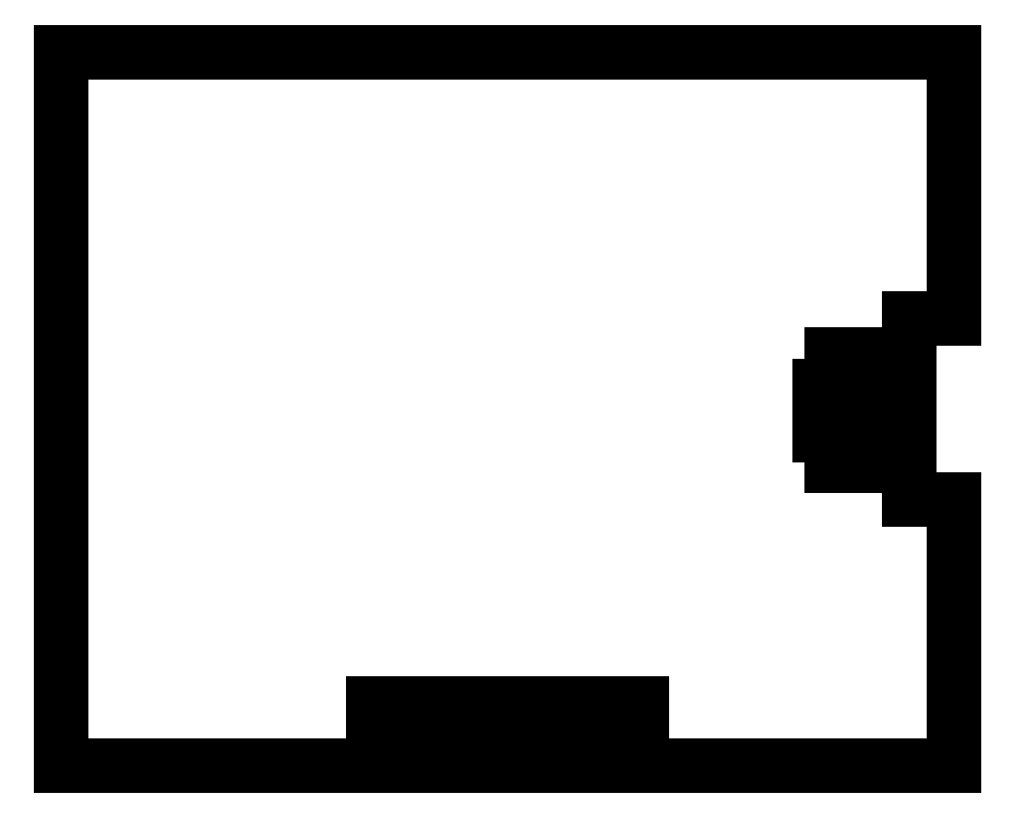
<metadata>
{"format":"dxf","ext":"dxf","renderer":"ezdxf+matplotlib","layout":"modelspace","background":"white","min_lineweight":24,"dpi":150}
</metadata>
<code>
0
SECTION
2
ENTITIES
0
LINE
8
VISIBLE
10
-0.1
20
0.1
30
0.125
11
-2.6
21
0.1
31
0.125
0
LINE
8
VISIBLE
10
-0.1
20
0.1
30
0.125
11
-0.1
21
0.8462
31
0.125
0
LINE
8
VISIBLE
10
-0.1
20
0.8462
30
0.125
11
-0.225
21
0.8462
31
0.125
0
LINE
8
VISIBLE
10
-0.225
20
1.027
30
0.125
11
-0.225
21
0.8462
31
0.125
0
LINE
8
VISIBLE
10
-0.225
20
1.027
30
0.125
11
-0.3346
21
1.027
31
0.125
0
LINE
8
VISIBLE
10
-0.3346
20
1.027
30
0.125
11
-0.3346
21
0.94
31
0.125
0
LINE
8
VISIBLE
10
-0.444
20
0.94
30
0.125
11
-0.3346
21
0.94
31
0.125
0
LINE
8
VISIBLE
10
-0.444
20
1.027
30
0.125
11
-0.444
21
0.94
31
0.125
0
LINE
8
VISIBLE
10
-0.444
20
1.027
30
0.125
11
-0.475
21
1.027
31
0.125
0
LINE
8
VISIBLE
10
-0.475
20
1.165
30
0.125
11
-0.475
21
1.027
31
0.125
0
LINE
8
VISIBLE
10
-0.444
20
1.165
30
0.125
11
-0.475
21
1.165
31
0.125
0
LINE
8
VISIBLE
10
-0.444
20
1.165
30
0.125
11
-0.444
21
1.252
31
0.125
0
LINE
8
VISIBLE
10
-0.444
20
1.252
30
0.125
11
-0.3346
21
1.252
31
0.125
0
LINE
8
VISIBLE
10
-0.3346
20
1.252
30
0.125
11
-0.3346
21
1.165
31
0.125
0
LINE
8
VISIBLE
10
-0.225
20
1.165
30
0.125
11
-0.3346
21
1.165
31
0.125
0
LINE
8
VISIBLE
10
-0.225
20
1.354
30
0.125
11
-0.225
21
1.165
31
0.125
0
LINE
8
VISIBLE
10
-0.1
20
1.354
30
0.125
11
-0.225
21
1.354
31
0.125
0
LINE
8
VISIBLE
10
-0.1
20
1.354
30
0.125
11
-0.1
21
2.1
31
0.125
0
LINE
8
VISIBLE
10
-0.1
20
2.1
30
0.125
11
-2.6
21
2.1
31
0.125
0
LINE
8
VISIBLE
10
-2.6
20
0.1
30
0.125
11
-2.6
21
2.1
31
0.125
0
LINE
8
VISIBLE
10
-0.975
20
0.1498
30
0.125
11
-0.975
21
0.2748
31
0.125
0
LINE
8
VISIBLE
10
-0.975
20
0.1498
30
0.125
11
-1.725
21
0.1498
31
0.125
0
LINE
8
VISIBLE
10
-1.725
20
0.1498
30
0.125
11
-1.725
21
0.2748
31
0.125
0
LINE
8
VISIBLE
10
-0.975
20
0.2748
30
0.125
11
-1.725
21
0.2748
31
0.125
0
ENDSEC
0
EOF

</code>
